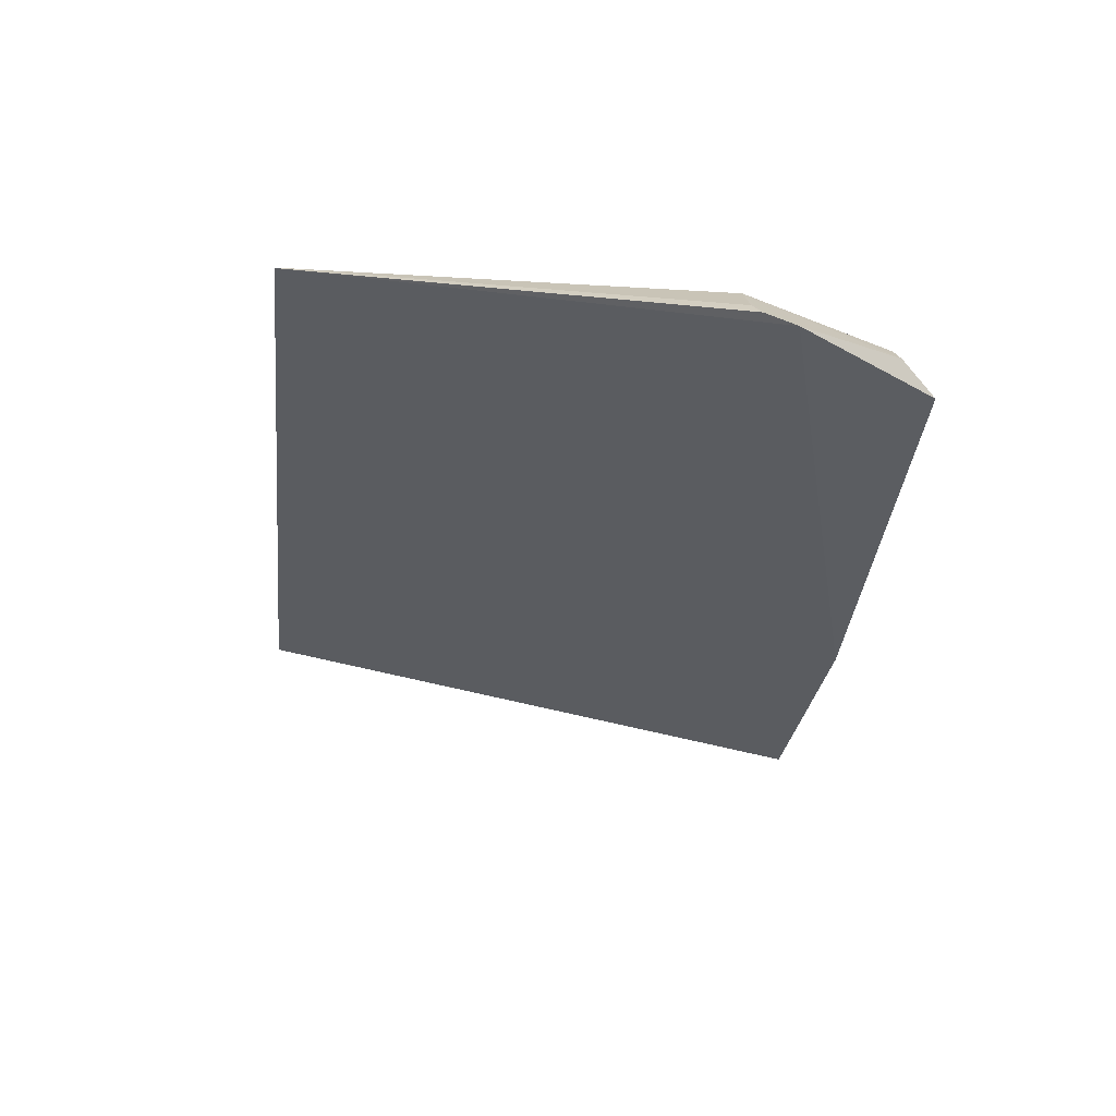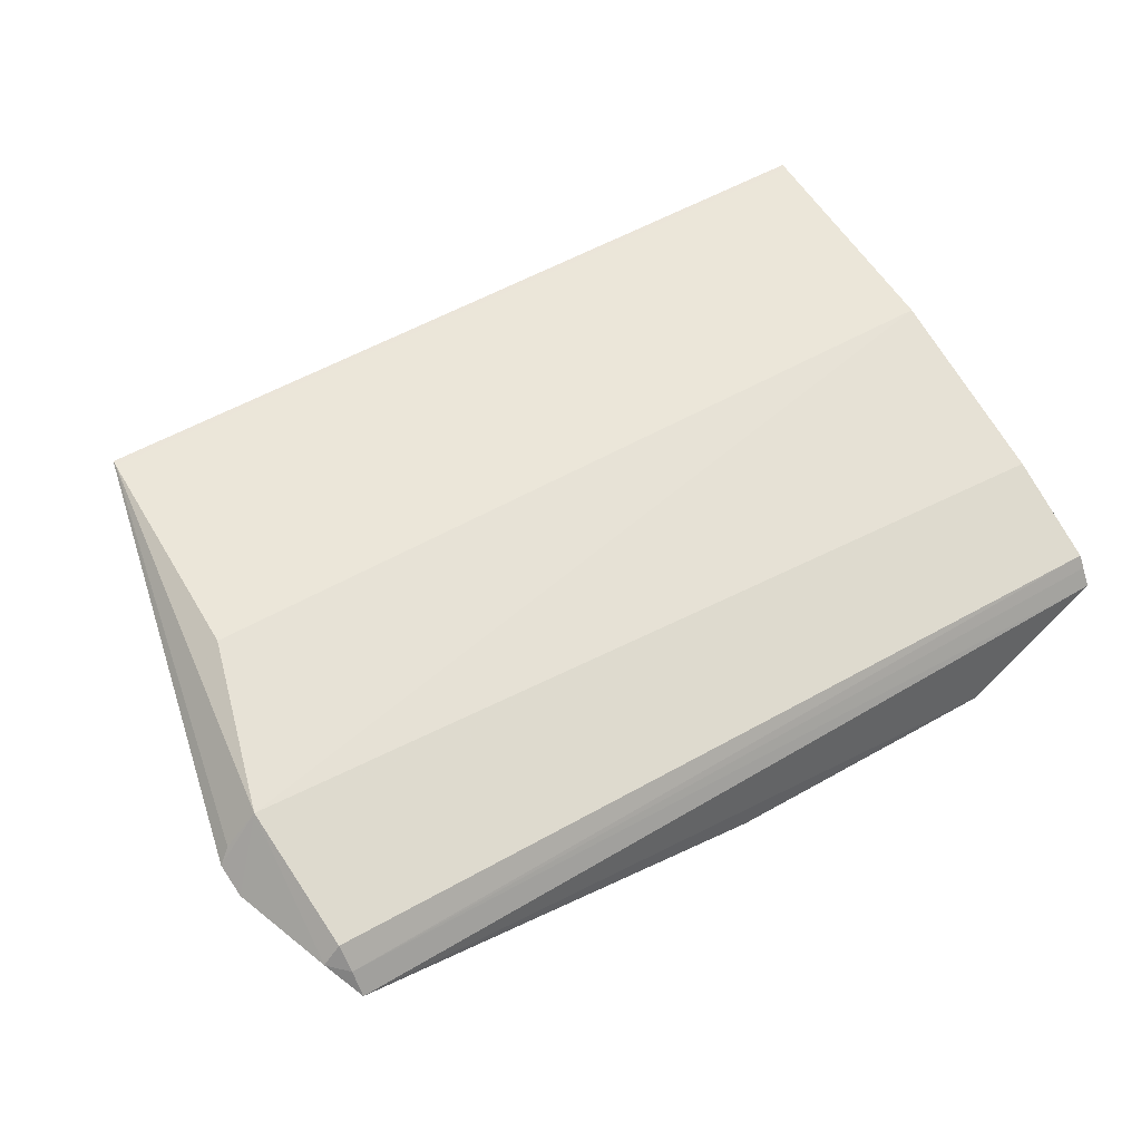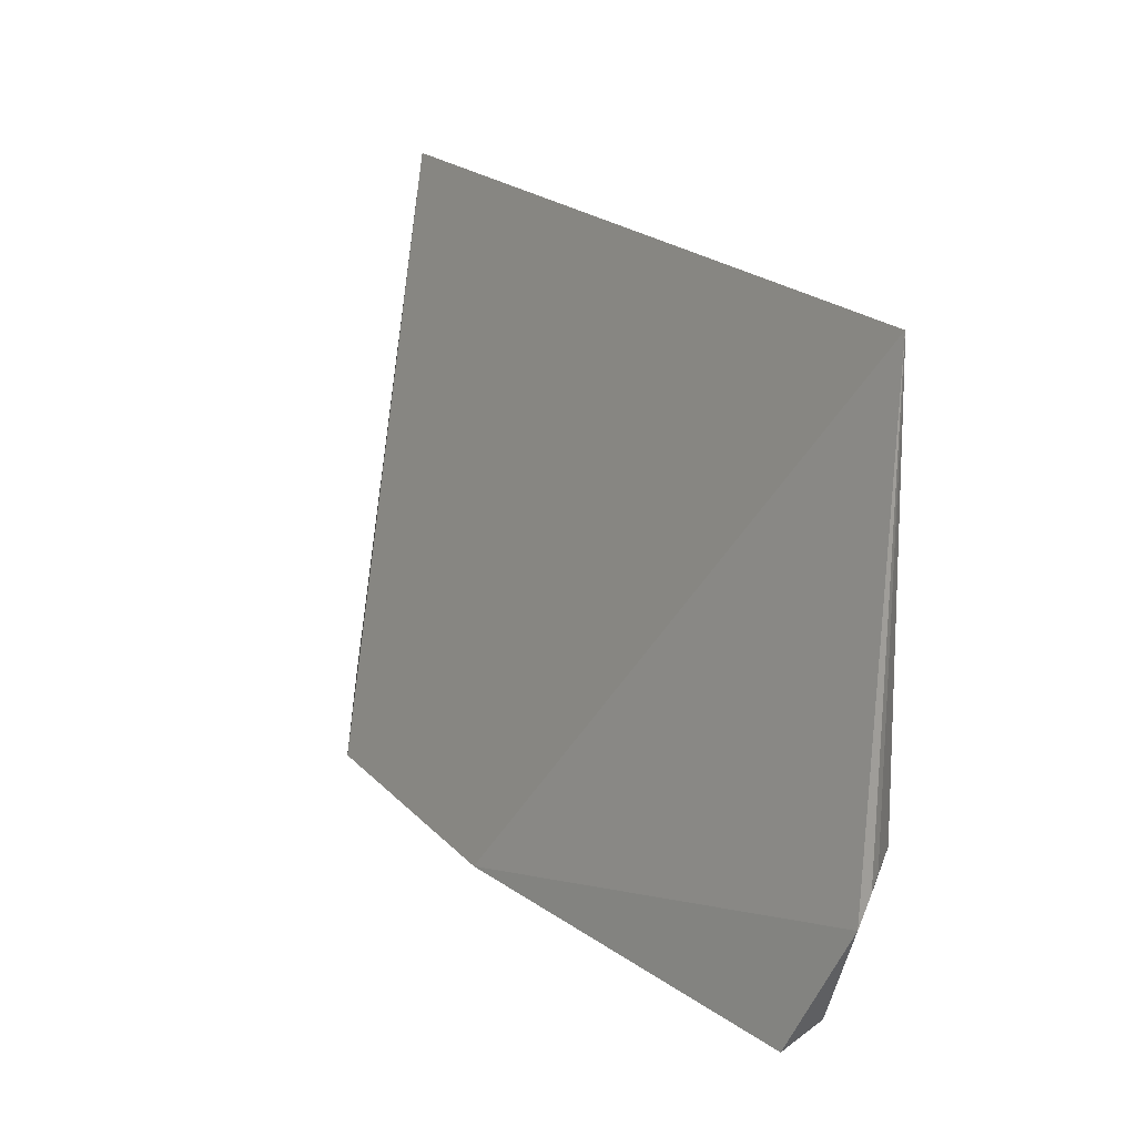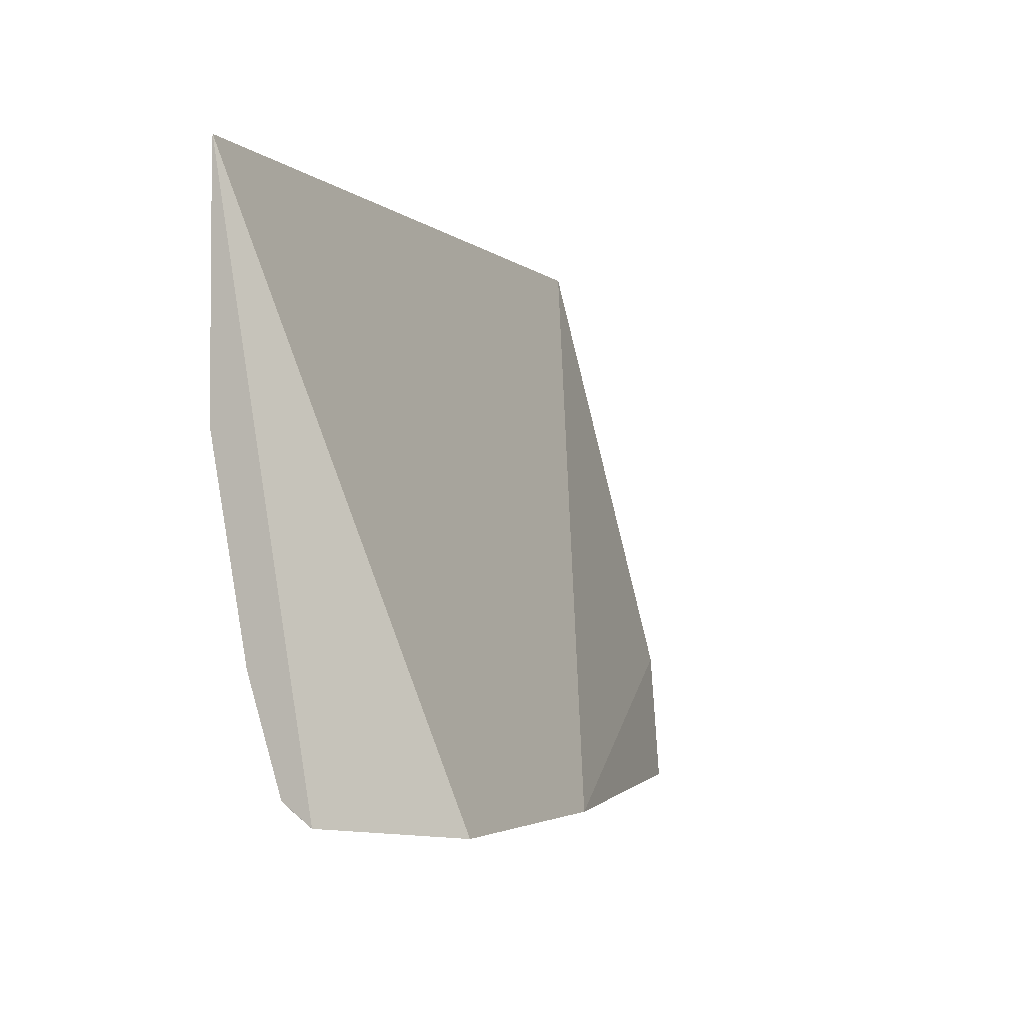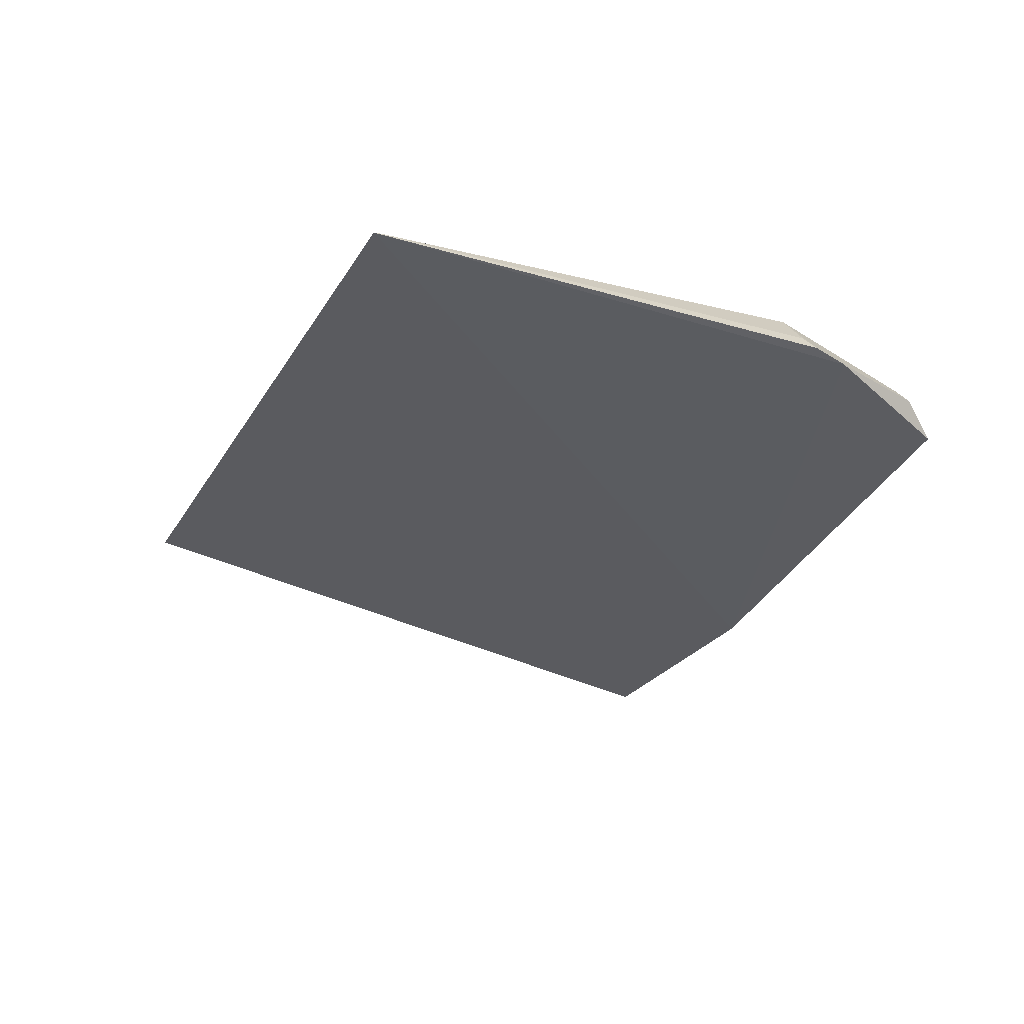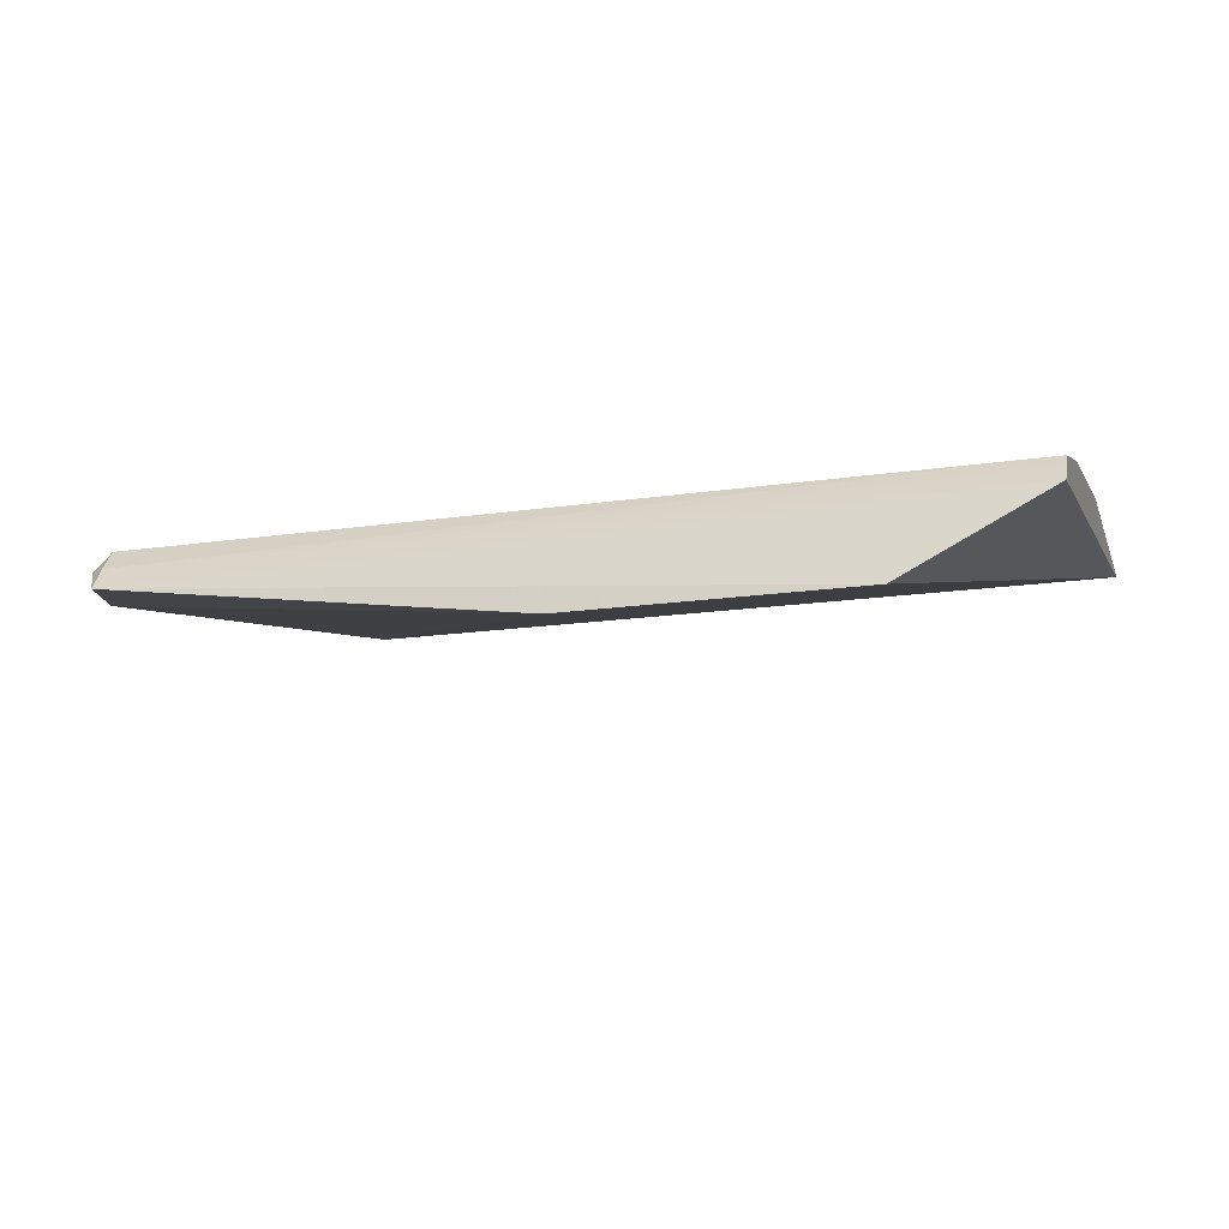
<metadata>
{"format":"obj","ext":"obj","renderer":"f3d","projection":"perspective","resolution":1024,"background":"white","views":[{"elev":-27.7,"azim":-96.7,"up":"+Z"},{"elev":56.6,"azim":-30.5,"up":"+Z"},{"elev":21.2,"azim":-120.4,"up":"+Y"},{"elev":-3.1,"azim":112.3,"up":"+Y"},{"elev":-24.0,"azim":-113.5,"up":"+Z"},{"elev":-16.8,"azim":16.6,"up":"+Z"}]}
</metadata>
<code>
v -0.4276 2.015 0.8226
v -0.4276 2.003 0.8211
v -0.4306 2.002 0.8189
v -0.4465 2.005 0.8207
v -0.4447 2.01 0.8226
v -0.4454 2.003 0.8201
v -0.4447 2.015 0.8226
v -0.4276 2.003 0.8205
v -0.4276 2.01 0.8226
v -0.4365 2.002 0.8189
v -0.4457 2.006 0.822
v -0.4454 2.003 0.8206
v -0.4447 2.015 0.8226
v -0.4466 2.006 0.8209
v -0.4276 2.006 0.8218
v -0.4276 2.003 0.8209
v -0.4454 2.003 0.8211
v -0.4458 2.003 0.8207
v -0.4276 2.015 0.8226
v -0.4464 2.006 0.8213
f 7 1 3
f 8 1 2
f 8 3 1
f 8 6 3
f 10 6 4
f 10 3 6
f 10 7 3
f 10 4 7
f 11 9 5
f 12 6 8
f 13 5 9
f 13 11 5
f 13 1 7
f 14 7 4
f 14 4 11
f 15 11 2
f 15 9 11
f 15 2 1
f 15 1 9
f 16 12 8
f 16 8 2
f 16 2 12
f 17 12 2
f 17 2 11
f 18 4 6
f 18 6 12
f 18 12 17
f 18 17 11
f 18 11 4
f 19 13 9
f 19 9 1
f 19 1 13
f 20 13 7
f 20 7 14
f 20 14 11
f 20 11 13

</code>
